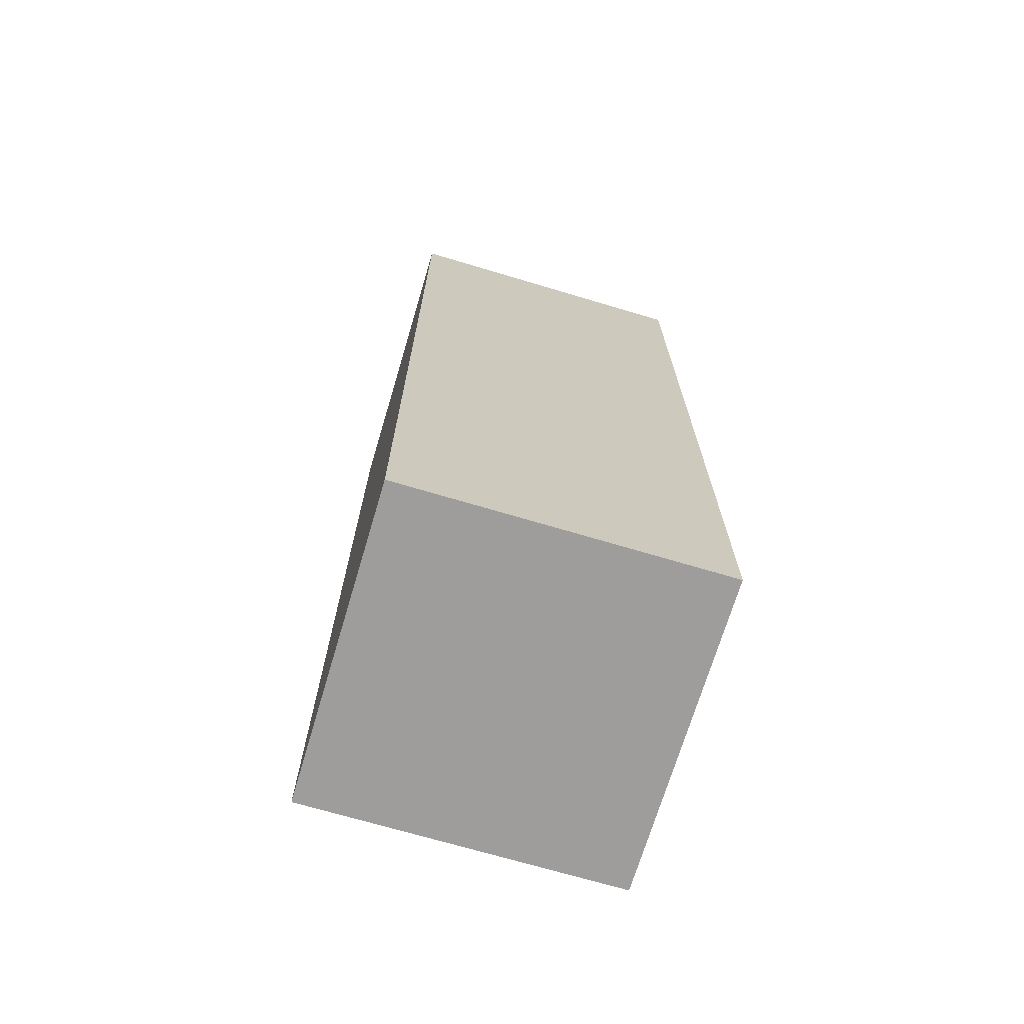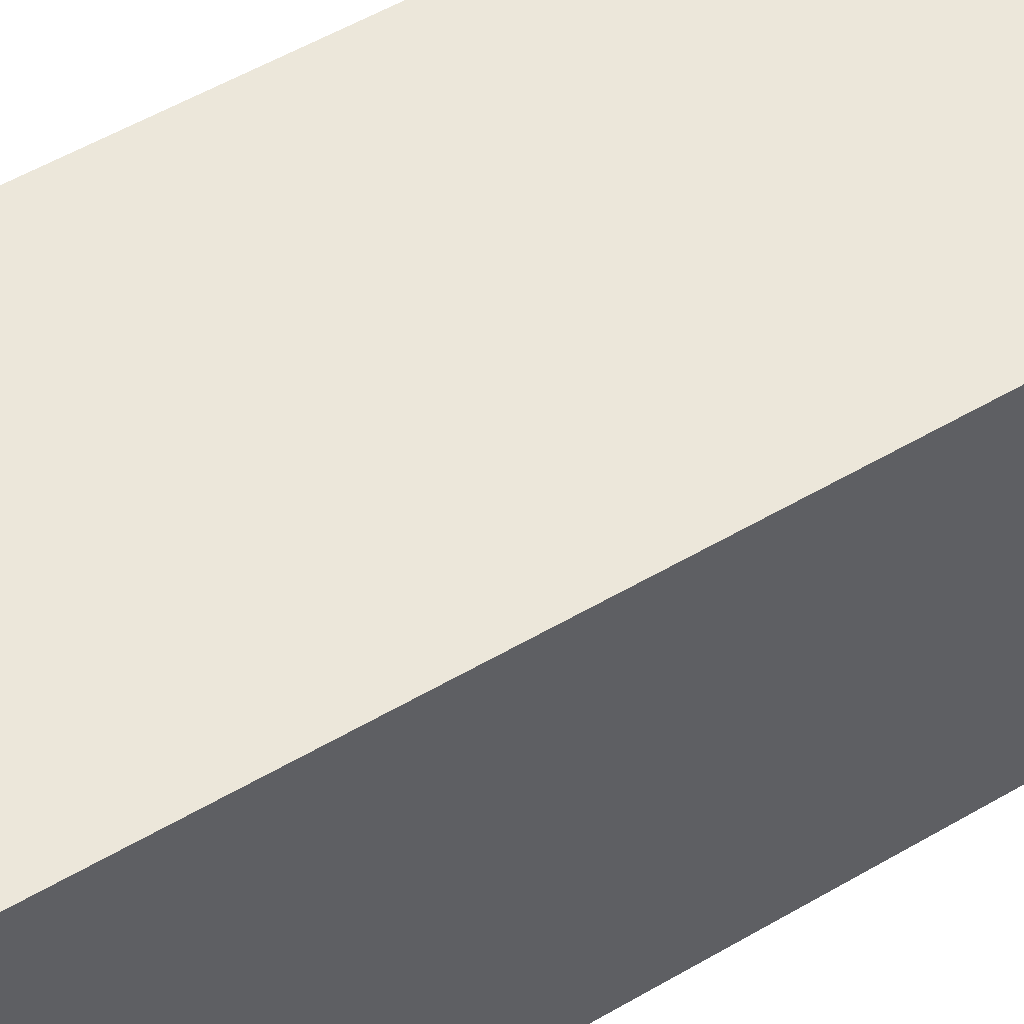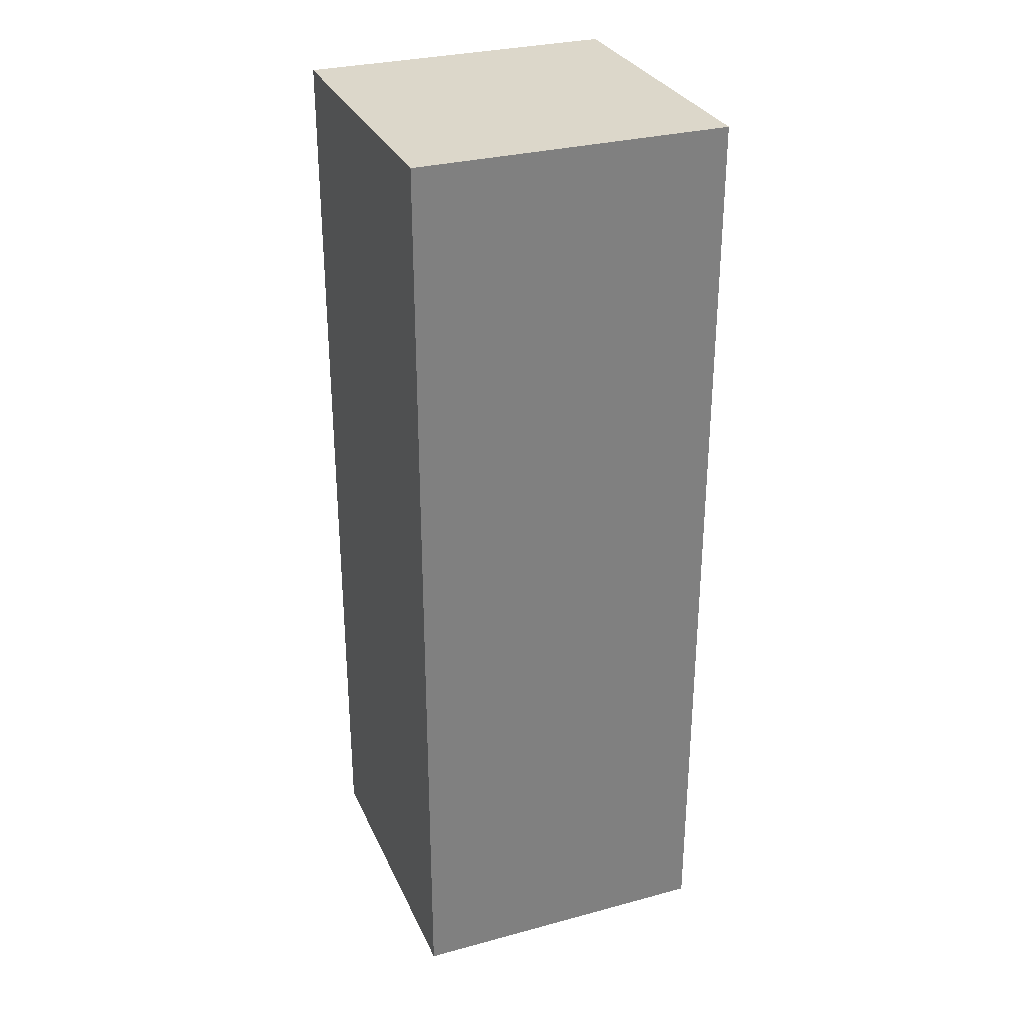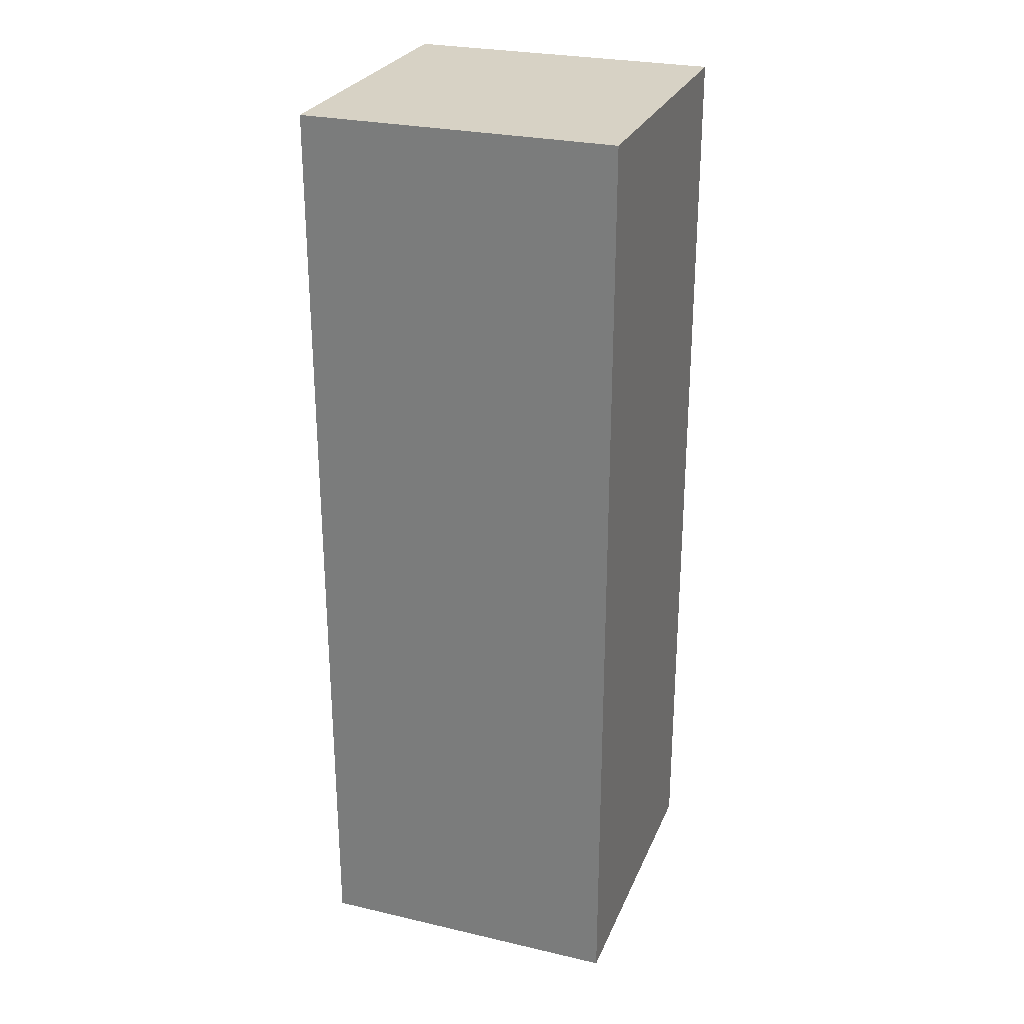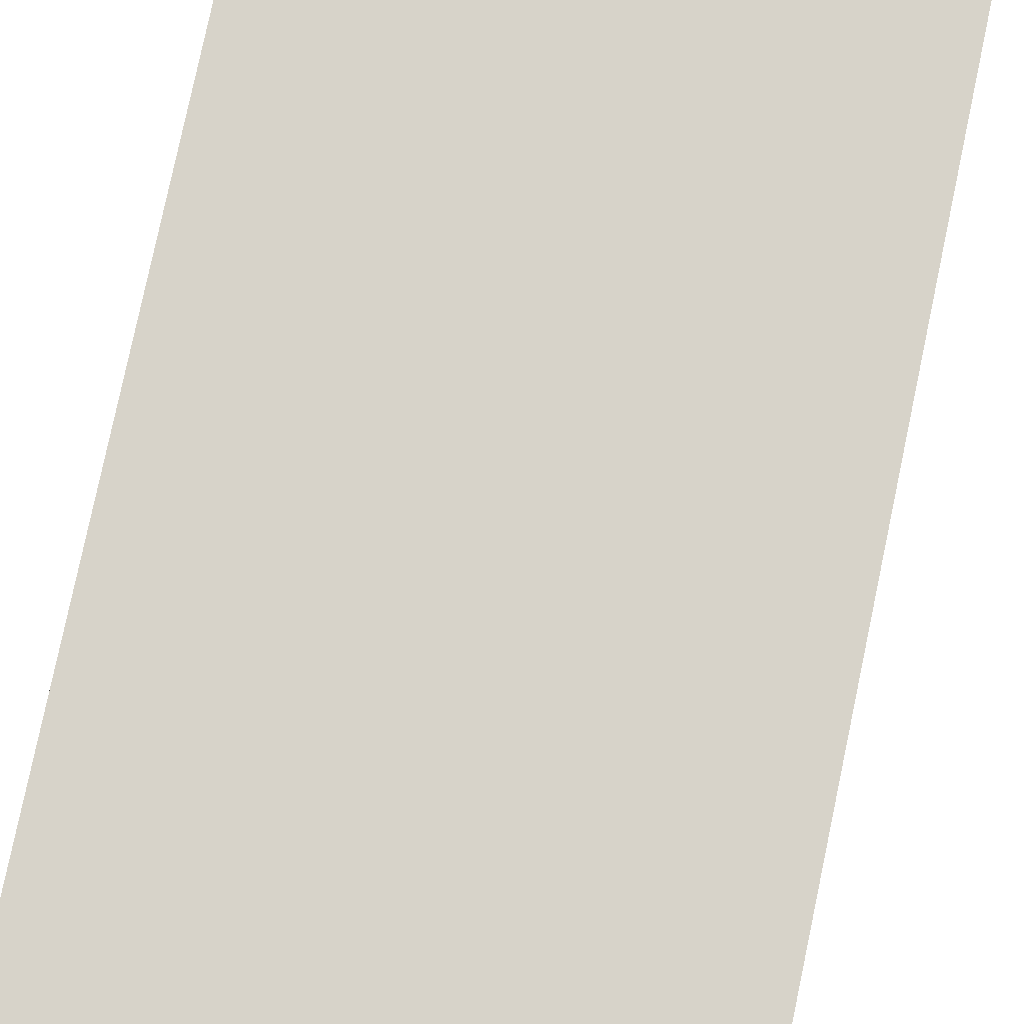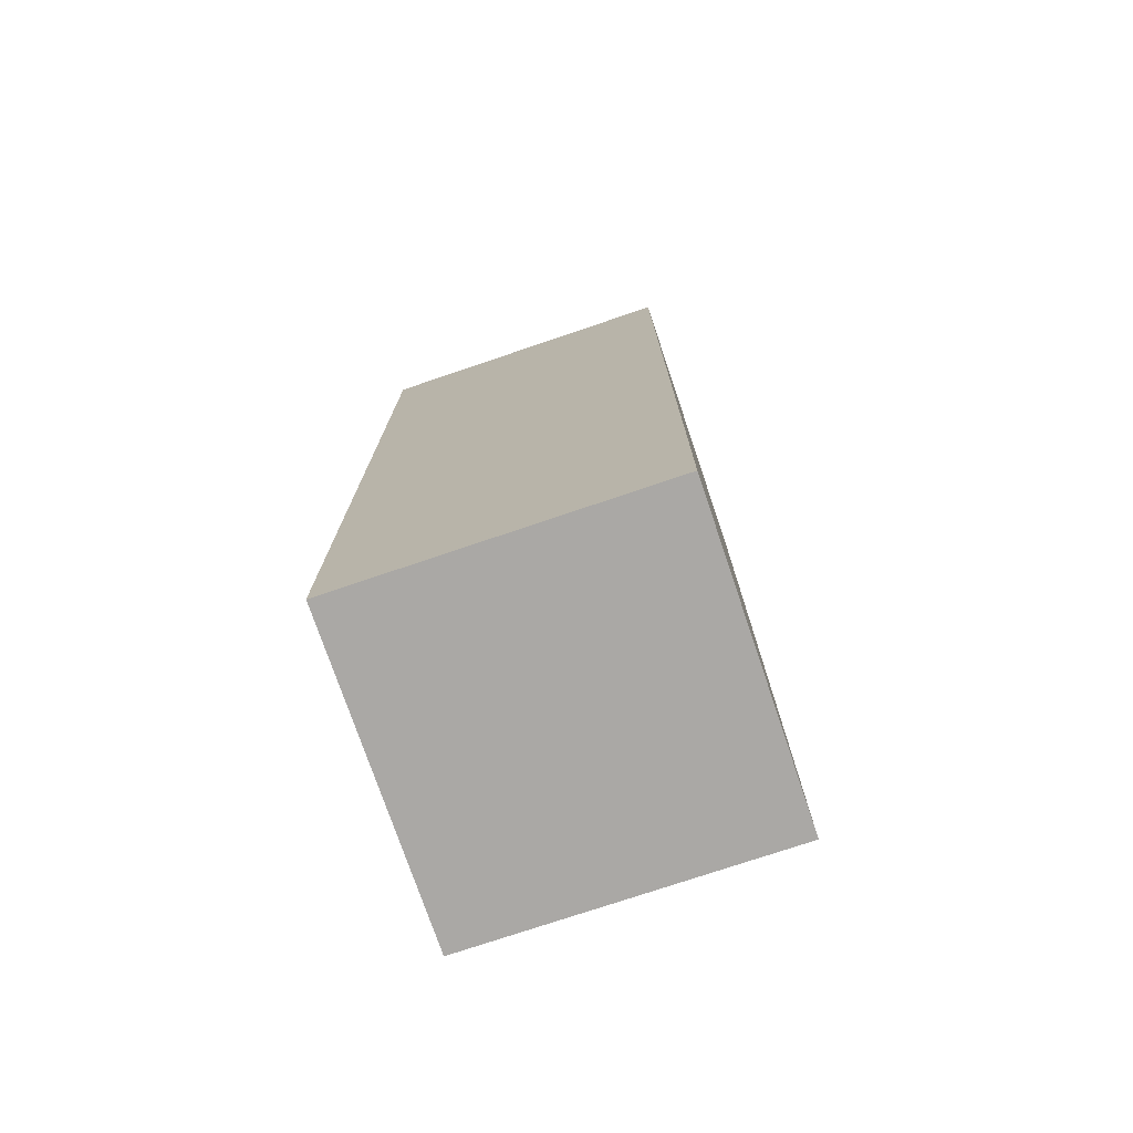
<metadata>
{"format":"obj","ext":"obj","renderer":"f3d","projection":"perspective","resolution":1024,"background":"white","views":[{"elev":-70.5,"azim":-106.6,"up":"+Y"},{"elev":52.6,"azim":57.6,"up":"+Z"},{"elev":30.4,"azim":158.8,"up":"+Y"},{"elev":27.2,"azim":19.6,"up":"+Y"},{"elev":76.2,"azim":-168.2,"up":"+Z"},{"elev":-75.2,"azim":-161.3,"up":"+Y"}]}
</metadata>
<code>
o 右前腕
v -1 -7 1
v -1 -1 1
v -1 -7 -1
v -1 -1 -1
v 1 -7 1
v 1 -1 1
v 1 -7 -1
v 1 -1 -1
f 2 3 1
f 4 7 3
f 8 5 7
f 6 1 5
f 7 1 3
f 4 6 8
f 2 4 3
f 4 8 7
f 8 6 5
f 6 2 1
f 7 5 1
f 4 2 6

</code>
